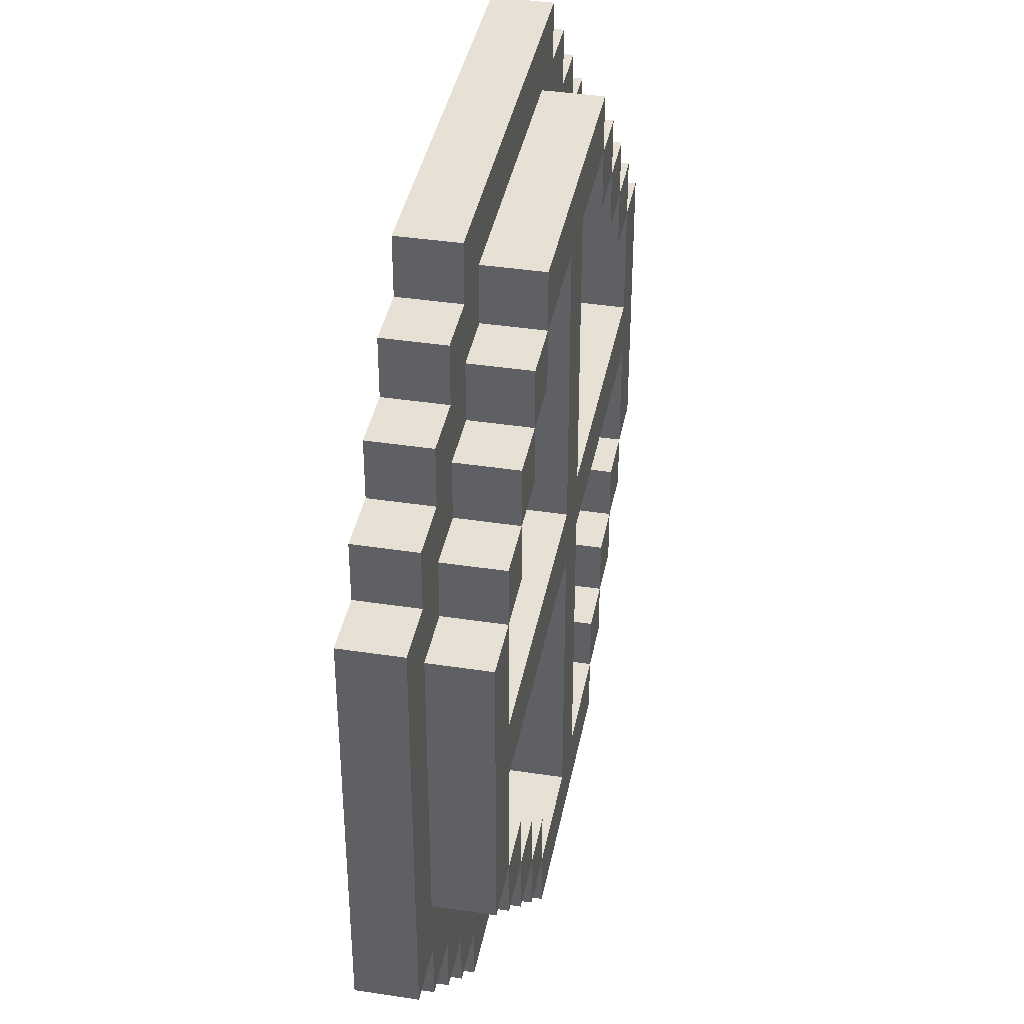
<metadata>
{"format":"obj","ext":"obj","renderer":"f3d","projection":"perspective","resolution":1024,"background":"white","views":[{"elev":39.2,"azim":-79.2,"up":"+Y"}]}
</metadata>
<code>
o
v -1.6 2.5 -1.9
v -1.6 2.5 -2
v -1.6 3.2 -1.9
v -1.6 3.2 -2
v -1.5 2.4 -1.9
v -1.5 2.4 -2
v -1.5 2.5 -1.9
v -1.5 2.5 -2
v -1.5 2.6 -1.8
v -1.5 2.6 -1.9
v -1.5 3.1 -1.8
v -1.5 3.1 -1.9
v -1.5 3.2 -1.9
v -1.5 3.2 -2
v -1.5 3.3 -1.9
v -1.5 3.3 -2
v -1.4 2.3 -1.9
v -1.4 2.3 -2
v -1.4 2.4 -1.9
v -1.4 2.4 -2
v -1.4 2.5 -1.8
v -1.4 2.5 -1.9
v -1.4 2.6 -1.8
v -1.4 2.6 -1.9
v -1.4 3.1 -1.8
v -1.4 3.1 -1.9
v -1.4 3.2 -1.8
v -1.4 3.2 -1.9
v -1.4 3.3 -1.9
v -1.4 3.3 -2
v -1.4 3.4 -1.9
v -1.4 3.4 -2
v -1.3 2.2 -1.9
v -1.3 2.2 -2
v -1.3 2.3 -1.9
v -1.3 2.3 -2
v -1.3 2.4 -1.8
v -1.3 2.4 -1.9
v -1.3 2.5 -1.8
v -1.3 2.5 -1.9
v -1.3 3.2 -1.8
v -1.3 3.2 -1.9
v -1.3 3.3 -1.8
v -1.3 3.3 -1.9
v -1.3 3.4 -1.9
v -1.3 3.4 -2
v -1.3 3.5 -1.9
v -1.3 3.5 -2
v -1.2 2.1 -1.9
v -1.2 2.1 -2
v -1.2 2.2 -1.9
v -1.2 2.2 -2
v -1.2 2.3 -1.8
v -1.2 2.3 -1.9
v -1.2 2.4 -1.8
v -1.2 2.4 -1.9
v -1.2 3.3 -1.8
v -1.2 3.3 -1.9
v -1.2 3.4 -1.8
v -1.2 3.4 -1.9
v -1.2 3.5 -1.9
v -1.2 3.5 -2
v -1.2 3.6 -1.9
v -1.2 3.6 -2
v -1.1 2.2 -1.8
v -1.1 2.2 -1.9
v -1.1 2.3 -1.8
v -1.1 2.3 -1.9
v -1.1 3.4 -1.8
v -1.1 3.4 -1.9
v -1.1 3.5 -1.8
v -1.1 3.5 -1.9
v -0.9 2.3 -1.8
v -0.9 2.3 -2
v -0.9 2.8 -1.8
v -0.9 2.8 -2
v -0.9 2.9 -1.8
v -0.9 2.9 -2
v -0.9 3.4 -1.8
v -0.9 3.4 -2
v -0.6 2.3 -1.8
v -0.6 2.3 -2
v -0.6 2.4 -1.8
v -0.6 2.4 -2
v -0.6 3.3 -1.8
v -0.6 3.3 -2
v -0.6 3.4 -1.8
v -0.6 3.4 -2
v -0.5 2.4 -1.8
v -0.5 2.4 -2
v -0.5 2.5 -1.8
v -0.5 2.5 -2
v -0.5 3.2 -1.8
v -0.5 3.2 -2
v -0.5 3.3 -1.8
v -0.5 3.3 -2
v -0.4 2.5 -1.8
v -0.4 2.5 -2
v -0.4 2.6 -1.8
v -0.4 2.6 -2
v -0.4 3.1 -1.8
v -0.4 3.1 -2
v -0.4 3.2 -1.8
v -0.4 3.2 -2
v -0.3 2.6 -1.8
v -0.3 2.6 -2
v -0.3 2.8 -1.8
v -0.3 2.8 -2
v -0.3 2.9 -1.8
v -0.3 2.9 -2
v -0.3 3.1 -1.8
v -0.3 3.1 -2
v -1.4 2.6 -1.8
v -1.4 2.6 -2
v -1.4 2.8 -1.8
v -1.4 2.8 -2
v -1.4 2.9 -1.8
v -1.4 2.9 -2
v -1.4 3.1 -1.8
v -1.4 3.1 -2
v -1.3 2.5 -1.8
v -1.3 2.5 -2
v -1.3 2.6 -1.8
v -1.3 2.6 -2
v -1.3 3.1 -1.8
v -1.3 3.1 -2
v -1.3 3.2 -1.8
v -1.3 3.2 -2
v -1.2 2.4 -1.8
v -1.2 2.4 -2
v -1.2 2.5 -1.8
v -1.2 2.5 -2
v -1.2 3.2 -1.8
v -1.2 3.2 -2
v -1.2 3.3 -1.8
v -1.2 3.3 -2
v -1.1 2.3 -1.8
v -1.1 2.3 -2
v -1.1 2.4 -1.8
v -1.1 2.4 -2
v -1.1 3.3 -1.8
v -1.1 3.3 -2
v -1.1 3.4 -1.8
v -1.1 3.4 -2
v -0.8 2.3 -1.8
v -0.8 2.3 -2
v -0.8 2.8 -1.8
v -0.8 2.8 -2
v -0.8 2.9 -1.8
v -0.8 2.9 -2
v -0.8 3.4 -1.8
v -0.8 3.4 -2
v -0.6 2.2 -1.8
v -0.6 2.2 -1.9
v -0.6 2.3 -1.8
v -0.6 2.3 -1.9
v -0.6 3.4 -1.8
v -0.6 3.4 -1.9
v -0.6 3.5 -1.8
v -0.6 3.5 -1.9
v -0.5 2.1 -1.9
v -0.5 2.1 -2
v -0.5 2.2 -1.9
v -0.5 2.2 -2
v -0.5 2.3 -1.8
v -0.5 2.3 -1.9
v -0.5 2.4 -1.8
v -0.5 2.4 -1.9
v -0.5 3.3 -1.8
v -0.5 3.3 -1.9
v -0.5 3.4 -1.8
v -0.5 3.4 -1.9
v -0.5 3.5 -1.9
v -0.5 3.5 -2
v -0.5 3.6 -1.9
v -0.5 3.6 -2
v -0.4 2.2 -1.9
v -0.4 2.2 -2
v -0.4 2.3 -1.9
v -0.4 2.3 -2
v -0.4 2.4 -1.8
v -0.4 2.4 -1.9
v -0.4 2.5 -1.8
v -0.4 2.5 -1.9
v -0.4 3.2 -1.8
v -0.4 3.2 -1.9
v -0.4 3.3 -1.8
v -0.4 3.3 -1.9
v -0.4 3.4 -1.9
v -0.4 3.4 -2
v -0.4 3.5 -1.9
v -0.4 3.5 -2
v -0.3 2.3 -1.9
v -0.3 2.3 -2
v -0.3 2.4 -1.9
v -0.3 2.4 -2
v -0.3 2.5 -1.8
v -0.3 2.5 -1.9
v -0.3 2.6 -1.8
v -0.3 2.6 -1.9
v -0.3 3.1 -1.8
v -0.3 3.1 -1.9
v -0.3 3.2 -1.8
v -0.3 3.2 -1.9
v -0.3 3.3 -1.9
v -0.3 3.3 -2
v -0.3 3.4 -1.9
v -0.3 3.4 -2
v -0.2 2.4 -1.9
v -0.2 2.4 -2
v -0.2 2.5 -1.9
v -0.2 2.5 -2
v -0.2 2.6 -1.8
v -0.2 2.6 -1.9
v -0.2 3.1 -1.8
v -0.2 3.1 -1.9
v -0.2 3.2 -1.9
v -0.2 3.2 -2
v -0.2 3.3 -1.9
v -0.2 3.3 -2
v -0.1 2.5 -1.9
v -0.1 2.5 -2
v -0.1 3.2 -1.9
v -0.1 3.2 -2
v -1.5 2.6 -1.8
v -1.5 3.1 -1.8
v -1.4 2.5 -1.8
v -1.4 2.6 -1.8
v -1.4 2.8 -1.8
v -1.4 2.9 -1.8
v -1.4 3.1 -1.8
v -1.4 3.2 -1.8
v -1.3 2.4 -1.8
v -1.3 2.5 -1.8
v -1.3 2.6 -1.8
v -1.3 3.1 -1.8
v -1.3 3.2 -1.8
v -1.3 3.3 -1.8
v -1.2 2.3 -1.8
v -1.2 2.4 -1.8
v -1.2 2.5 -1.8
v -1.2 3.2 -1.8
v -1.2 3.3 -1.8
v -1.2 3.4 -1.8
v -1.1 2.2 -1.8
v -1.1 2.3 -1.8
v -1.1 2.4 -1.8
v -1.1 3.3 -1.8
v -1.1 3.4 -1.8
v -1.1 3.5 -1.8
v -0.9 2.3 -1.8
v -0.9 2.8 -1.8
v -0.9 2.9 -1.8
v -0.9 3.4 -1.8
v -0.8 2.3 -1.8
v -0.8 2.8 -1.8
v -0.8 2.9 -1.8
v -0.8 3.4 -1.8
v -0.6 2.2 -1.8
v -0.6 2.3 -1.8
v -0.6 2.4 -1.8
v -0.6 3.3 -1.8
v -0.6 3.4 -1.8
v -0.6 3.5 -1.8
v -0.5 2.3 -1.8
v -0.5 2.4 -1.8
v -0.5 2.5 -1.8
v -0.5 3.2 -1.8
v -0.5 3.3 -1.8
v -0.5 3.4 -1.8
v -0.4 2.4 -1.8
v -0.4 2.5 -1.8
v -0.4 2.6 -1.8
v -0.4 3.1 -1.8
v -0.4 3.2 -1.8
v -0.4 3.3 -1.8
v -0.3 2.5 -1.8
v -0.3 2.6 -1.8
v -0.3 2.8 -1.8
v -0.3 2.9 -1.8
v -0.3 3.1 -1.8
v -0.3 3.2 -1.8
v -0.2 2.6 -1.8
v -0.2 3.1 -1.8
v -1.6 2.5 -1.9
v -1.6 3.2 -1.9
v -1.5 2.4 -1.9
v -1.5 2.5 -1.9
v -1.5 2.6 -1.9
v -1.5 3.1 -1.9
v -1.5 3.2 -1.9
v -1.5 3.3 -1.9
v -1.4 2.3 -1.9
v -1.4 2.4 -1.9
v -1.4 2.5 -1.9
v -1.4 2.6 -1.9
v -1.4 3.1 -1.9
v -1.4 3.2 -1.9
v -1.4 3.3 -1.9
v -1.4 3.4 -1.9
v -1.3 2.2 -1.9
v -1.3 2.3 -1.9
v -1.3 2.4 -1.9
v -1.3 2.5 -1.9
v -1.3 3.2 -1.9
v -1.3 3.3 -1.9
v -1.3 3.4 -1.9
v -1.3 3.5 -1.9
v -1.2 2.1 -1.9
v -1.2 2.2 -1.9
v -1.2 2.3 -1.9
v -1.2 2.4 -1.9
v -1.2 3.3 -1.9
v -1.2 3.4 -1.9
v -1.2 3.5 -1.9
v -1.2 3.6 -1.9
v -1.1 2.2 -1.9
v -1.1 2.3 -1.9
v -1.1 3.4 -1.9
v -1.1 3.5 -1.9
v -0.6 2.2 -1.9
v -0.6 2.3 -1.9
v -0.6 3.4 -1.9
v -0.6 3.5 -1.9
v -0.5 2.1 -1.9
v -0.5 2.2 -1.9
v -0.5 2.3 -1.9
v -0.5 2.4 -1.9
v -0.5 3.3 -1.9
v -0.5 3.4 -1.9
v -0.5 3.5 -1.9
v -0.5 3.6 -1.9
v -0.4 2.2 -1.9
v -0.4 2.3 -1.9
v -0.4 2.4 -1.9
v -0.4 2.5 -1.9
v -0.4 3.2 -1.9
v -0.4 3.3 -1.9
v -0.4 3.4 -1.9
v -0.4 3.5 -1.9
v -0.3 2.3 -1.9
v -0.3 2.4 -1.9
v -0.3 2.5 -1.9
v -0.3 2.6 -1.9
v -0.3 3.1 -1.9
v -0.3 3.2 -1.9
v -0.3 3.3 -1.9
v -0.3 3.4 -1.9
v -0.2 2.4 -1.9
v -0.2 2.5 -1.9
v -0.2 2.6 -1.9
v -0.2 3.1 -1.9
v -0.2 3.2 -1.9
v -0.2 3.3 -1.9
v -0.1 2.5 -1.9
v -0.1 3.2 -1.9
v -1.6 2.5 -2
v -1.6 3.2 -2
v -1.5 2.4 -2
v -1.5 2.5 -2
v -1.5 3.2 -2
v -1.5 3.3 -2
v -1.4 2.3 -2
v -1.4 2.4 -2
v -1.4 2.6 -2
v -1.4 2.8 -2
v -1.4 2.9 -2
v -1.4 3.1 -2
v -1.4 3.3 -2
v -1.4 3.4 -2
v -1.3 2.2 -2
v -1.3 2.3 -2
v -1.3 2.5 -2
v -1.3 2.6 -2
v -1.3 3.1 -2
v -1.3 3.2 -2
v -1.3 3.4 -2
v -1.3 3.5 -2
v -1.2 2.1 -2
v -1.2 2.2 -2
v -1.2 2.4 -2
v -1.2 2.5 -2
v -1.2 3.2 -2
v -1.2 3.3 -2
v -1.2 3.5 -2
v -1.2 3.6 -2
v -1.1 2.3 -2
v -1.1 2.4 -2
v -1.1 3.3 -2
v -1.1 3.4 -2
v -0.9 2.3 -2
v -0.9 2.8 -2
v -0.9 2.9 -2
v -0.9 3.4 -2
v -0.8 2.3 -2
v -0.8 2.8 -2
v -0.8 2.9 -2
v -0.8 3.4 -2
v -0.6 2.3 -2
v -0.6 2.4 -2
v -0.6 3.3 -2
v -0.6 3.4 -2
v -0.5 2.1 -2
v -0.5 2.2 -2
v -0.5 2.4 -2
v -0.5 2.5 -2
v -0.5 3.2 -2
v -0.5 3.3 -2
v -0.5 3.5 -2
v -0.5 3.6 -2
v -0.4 2.2 -2
v -0.4 2.3 -2
v -0.4 2.5 -2
v -0.4 2.6 -2
v -0.4 3.1 -2
v -0.4 3.2 -2
v -0.4 3.4 -2
v -0.4 3.5 -2
v -0.3 2.3 -2
v -0.3 2.4 -2
v -0.3 2.6 -2
v -0.3 2.8 -2
v -0.3 2.9 -2
v -0.3 3.1 -2
v -0.3 3.3 -2
v -0.3 3.4 -2
v -0.2 2.4 -2
v -0.2 2.5 -2
v -0.2 3.2 -2
v -0.2 3.3 -2
v -0.1 2.5 -2
v -0.1 3.2 -2
v -1.2 2.1 -1.9
v -0.5 2.1 -1.9
v -1.2 2.1 -2
v -0.5 2.1 -2
v -1.1 2.2 -1.8
v -0.6 2.2 -1.8
v -1.3 2.2 -1.9
v -1.2 2.2 -1.9
v -1.1 2.2 -1.9
v -0.6 2.2 -1.9
v -0.5 2.2 -1.9
v -0.4 2.2 -1.9
v -1.3 2.2 -2
v -1.2 2.2 -2
v -0.5 2.2 -2
v -0.4 2.2 -2
v -1.2 2.3 -1.8
v -1.1 2.3 -1.8
v -0.6 2.3 -1.8
v -0.5 2.3 -1.8
v -1.4 2.3 -1.9
v -1.3 2.3 -1.9
v -1.2 2.3 -1.9
v -1.1 2.3 -1.9
v -0.6 2.3 -1.9
v -0.5 2.3 -1.9
v -0.4 2.3 -1.9
v -0.3 2.3 -1.9
v -1.4 2.3 -2
v -1.3 2.3 -2
v -0.4 2.3 -2
v -0.3 2.3 -2
v -1.3 2.4 -1.8
v -1.2 2.4 -1.8
v -0.5 2.4 -1.8
v -0.4 2.4 -1.8
v -1.5 2.4 -1.9
v -1.4 2.4 -1.9
v -1.3 2.4 -1.9
v -1.2 2.4 -1.9
v -0.5 2.4 -1.9
v -0.4 2.4 -1.9
v -0.3 2.4 -1.9
v -0.2 2.4 -1.9
v -1.5 2.4 -2
v -1.4 2.4 -2
v -0.3 2.4 -2
v -0.2 2.4 -2
v -1.4 2.5 -1.8
v -1.3 2.5 -1.8
v -0.4 2.5 -1.8
v -0.3 2.5 -1.8
v -1.6 2.5 -1.9
v -1.5 2.5 -1.9
v -1.4 2.5 -1.9
v -1.3 2.5 -1.9
v -0.4 2.5 -1.9
v -0.3 2.5 -1.9
v -0.2 2.5 -1.9
v -0.1 2.5 -1.9
v -1.6 2.5 -2
v -1.5 2.5 -2
v -0.2 2.5 -2
v -0.1 2.5 -2
v -1.5 2.6 -1.8
v -1.4 2.6 -1.8
v -0.3 2.6 -1.8
v -0.2 2.6 -1.8
v -1.5 2.6 -1.9
v -1.4 2.6 -1.9
v -0.3 2.6 -1.9
v -0.2 2.6 -1.9
v -1.4 2.8 -1.8
v -0.9 2.8 -1.8
v -0.8 2.8 -1.8
v -0.3 2.8 -1.8
v -1.4 2.8 -2
v -0.9 2.8 -2
v -0.8 2.8 -2
v -0.3 2.8 -2
v -1.4 3.1 -1.8
v -1.3 3.1 -1.8
v -0.4 3.1 -1.8
v -0.3 3.1 -1.8
v -1.4 3.1 -2
v -1.3 3.1 -2
v -0.4 3.1 -2
v -0.3 3.1 -2
v -1.3 3.2 -1.8
v -1.2 3.2 -1.8
v -0.5 3.2 -1.8
v -0.4 3.2 -1.8
v -1.3 3.2 -2
v -1.2 3.2 -2
v -0.5 3.2 -2
v -0.4 3.2 -2
v -1.2 3.3 -1.8
v -1.1 3.3 -1.8
v -0.6 3.3 -1.8
v -0.5 3.3 -1.8
v -1.2 3.3 -2
v -1.1 3.3 -2
v -0.6 3.3 -2
v -0.5 3.3 -2
v -1.1 3.4 -1.8
v -0.9 3.4 -1.8
v -0.8 3.4 -1.8
v -0.6 3.4 -1.8
v -1.1 3.4 -2
v -0.9 3.4 -2
v -0.8 3.4 -2
v -0.6 3.4 -2
v -1.1 2.3 -1.8
v -0.9 2.3 -1.8
v -0.8 2.3 -1.8
v -0.6 2.3 -1.8
v -1.1 2.3 -2
v -0.9 2.3 -2
v -0.8 2.3 -2
v -0.6 2.3 -2
v -1.2 2.4 -1.8
v -1.1 2.4 -1.8
v -0.6 2.4 -1.8
v -0.5 2.4 -1.8
v -1.2 2.4 -2
v -1.1 2.4 -2
v -0.6 2.4 -2
v -0.5 2.4 -2
v -1.3 2.5 -1.8
v -1.2 2.5 -1.8
v -0.5 2.5 -1.8
v -0.4 2.5 -1.8
v -1.3 2.5 -2
v -1.2 2.5 -2
v -0.5 2.5 -2
v -0.4 2.5 -2
v -1.4 2.6 -1.8
v -1.3 2.6 -1.8
v -0.4 2.6 -1.8
v -0.3 2.6 -1.8
v -1.4 2.6 -2
v -1.3 2.6 -2
v -0.4 2.6 -2
v -0.3 2.6 -2
v -1.4 2.9 -1.8
v -0.9 2.9 -1.8
v -0.8 2.9 -1.8
v -0.3 2.9 -1.8
v -1.4 2.9 -2
v -0.9 2.9 -2
v -0.8 2.9 -2
v -0.3 2.9 -2
v -1.5 3.1 -1.8
v -1.4 3.1 -1.8
v -0.3 3.1 -1.8
v -0.2 3.1 -1.8
v -1.5 3.1 -1.9
v -1.4 3.1 -1.9
v -0.3 3.1 -1.9
v -0.2 3.1 -1.9
v -1.4 3.2 -1.8
v -1.3 3.2 -1.8
v -0.4 3.2 -1.8
v -0.3 3.2 -1.8
v -1.6 3.2 -1.9
v -1.5 3.2 -1.9
v -1.4 3.2 -1.9
v -1.3 3.2 -1.9
v -0.4 3.2 -1.9
v -0.3 3.2 -1.9
v -0.2 3.2 -1.9
v -0.1 3.2 -1.9
v -1.6 3.2 -2
v -1.5 3.2 -2
v -0.2 3.2 -2
v -0.1 3.2 -2
v -1.3 3.3 -1.8
v -1.2 3.3 -1.8
v -0.5 3.3 -1.8
v -0.4 3.3 -1.8
v -1.5 3.3 -1.9
v -1.4 3.3 -1.9
v -1.3 3.3 -1.9
v -1.2 3.3 -1.9
v -0.5 3.3 -1.9
v -0.4 3.3 -1.9
v -0.3 3.3 -1.9
v -0.2 3.3 -1.9
v -1.5 3.3 -2
v -1.4 3.3 -2
v -0.3 3.3 -2
v -0.2 3.3 -2
v -1.2 3.4 -1.8
v -1.1 3.4 -1.8
v -0.6 3.4 -1.8
v -0.5 3.4 -1.8
v -1.4 3.4 -1.9
v -1.3 3.4 -1.9
v -1.2 3.4 -1.9
v -1.1 3.4 -1.9
v -0.6 3.4 -1.9
v -0.5 3.4 -1.9
v -0.4 3.4 -1.9
v -0.3 3.4 -1.9
v -1.4 3.4 -2
v -1.3 3.4 -2
v -0.4 3.4 -2
v -0.3 3.4 -2
v -1.1 3.5 -1.8
v -0.6 3.5 -1.8
v -1.3 3.5 -1.9
v -1.2 3.5 -1.9
v -1.1 3.5 -1.9
v -0.6 3.5 -1.9
v -0.5 3.5 -1.9
v -0.4 3.5 -1.9
v -1.3 3.5 -2
v -1.2 3.5 -2
v -0.5 3.5 -2
v -0.4 3.5 -2
v -1.2 3.6 -1.9
v -0.5 3.6 -1.9
v -1.2 3.6 -2
v -0.5 3.6 -2
f 3 2 1
f 4 2 3
f 7 6 5
f 8 6 7
f 11 10 9
f 12 10 11
f 15 14 13
f 16 14 15
f 19 18 17
f 20 18 19
f 23 22 21
f 24 22 23
f 27 26 25
f 28 26 27
f 31 30 29
f 32 30 31
f 35 34 33
f 36 34 35
f 39 38 37
f 40 38 39
f 43 42 41
f 44 42 43
f 47 46 45
f 48 46 47
f 51 50 49
f 52 50 51
f 55 54 53
f 56 54 55
f 59 58 57
f 60 58 59
f 63 62 61
f 64 62 63
f 67 66 65
f 68 66 67
f 71 70 69
f 72 70 71
f 75 74 73
f 76 74 75
f 79 78 77
f 80 78 79
f 83 82 81
f 84 82 83
f 87 86 85
f 88 86 87
f 91 90 89
f 92 90 91
f 95 94 93
f 96 94 95
f 99 98 97
f 100 98 99
f 103 102 101
f 104 102 103
f 107 106 105
f 108 106 107
f 111 110 109
f 112 110 111
f 113 114 115
f 115 114 116
f 117 118 119
f 119 118 120
f 121 122 123
f 123 122 124
f 125 126 127
f 127 126 128
f 129 130 131
f 131 130 132
f 133 134 135
f 135 134 136
f 137 138 139
f 139 138 140
f 141 142 143
f 143 142 144
f 145 146 147
f 147 146 148
f 149 150 151
f 151 150 152
f 153 154 155
f 155 154 156
f 157 158 159
f 159 158 160
f 161 162 163
f 163 162 164
f 165 166 167
f 167 166 168
f 169 170 171
f 171 170 172
f 173 174 175
f 175 174 176
f 177 178 179
f 179 178 180
f 181 182 183
f 183 182 184
f 185 186 187
f 187 186 188
f 189 190 191
f 191 190 192
f 193 194 195
f 195 194 196
f 197 198 199
f 199 198 200
f 201 202 203
f 203 202 204
f 205 206 207
f 207 206 208
f 209 210 211
f 211 210 212
f 213 214 215
f 215 214 216
f 217 218 219
f 219 218 220
f 221 222 223
f 223 222 224
f 228 226 225
f 229 226 228
f 230 226 229
f 231 226 230
f 234 228 227
f 235 228 234
f 236 232 231
f 237 232 236
f 240 234 233
f 241 234 240
f 242 238 237
f 243 238 242
f 246 240 239
f 247 240 246
f 248 244 243
f 249 244 248
f 251 246 245
f 252 230 229
f 253 230 252
f 254 250 249
f 255 251 245
f 255 254 253
f 255 253 252
f 255 252 251
f 256 254 255
f 257 254 256
f 258 250 254
f 258 254 257
f 259 255 245
f 260 255 259
f 263 250 258
f 264 250 263
f 265 261 260
f 266 261 265
f 269 263 262
f 270 263 269
f 271 267 266
f 272 267 271
f 275 269 268
f 276 269 275
f 277 273 272
f 278 273 277
f 279 257 256
f 280 257 279
f 281 275 274
f 282 275 281
f 283 280 279
f 283 281 280
f 283 279 278
f 284 281 283
f 288 286 285
f 289 286 288
f 290 286 289
f 291 286 290
f 294 288 287
f 294 289 288
f 295 289 294
f 296 289 295
f 297 291 290
f 297 292 291
f 298 292 297
f 299 292 298
f 302 295 294
f 302 294 293
f 303 295 302
f 304 295 303
f 305 300 299
f 305 299 298
f 306 300 305
f 307 300 306
f 310 303 302
f 310 302 301
f 311 303 310
f 312 303 311
f 313 308 307
f 313 307 306
f 314 308 313
f 315 308 314
f 317 311 310
f 317 310 309
f 318 311 317
f 319 316 315
f 319 315 314
f 320 316 319
f 321 317 309
f 324 316 320
f 325 322 321
f 325 321 309
f 326 322 325
f 327 322 326
f 330 324 323
f 331 316 324
f 331 324 330
f 332 316 331
f 333 328 327
f 333 327 326
f 334 328 333
f 335 328 334
f 338 330 329
f 338 331 330
f 339 331 338
f 340 331 339
f 341 336 335
f 341 335 334
f 342 336 341
f 343 336 342
f 346 339 338
f 346 338 337
f 347 339 346
f 348 339 347
f 349 344 343
f 349 343 342
f 350 344 349
f 351 344 350
f 352 347 346
f 352 346 345
f 353 347 352
f 354 347 353
f 355 351 350
f 355 353 352
f 355 352 351
f 356 353 355
f 357 358 360
f 360 358 361
f 359 360 364
f 361 362 364
f 360 361 364
f 364 362 365
f 365 362 366
f 366 362 367
f 367 362 368
f 368 362 369
f 363 364 372
f 364 365 372
f 372 365 373
f 373 365 374
f 368 369 375
f 369 370 375
f 375 370 376
f 376 370 377
f 372 373 380
f 371 372 380
f 380 373 381
f 381 373 382
f 377 378 383
f 376 377 383
f 383 378 384
f 384 378 385
f 380 381 387
f 379 380 387
f 387 381 388
f 385 386 389
f 384 385 389
f 389 386 390
f 379 387 391
f 366 367 392
f 392 367 393
f 390 386 394
f 392 393 395
f 393 394 395
f 379 391 395
f 391 392 395
f 395 394 396
f 396 394 397
f 394 386 398
f 397 394 398
f 379 395 399
f 398 386 402
f 399 400 403
f 379 399 403
f 403 400 404
f 404 400 405
f 401 402 408
f 402 386 409
f 408 402 409
f 409 386 410
f 405 406 411
f 404 405 411
f 411 406 412
f 412 406 413
f 407 408 416
f 408 409 416
f 416 409 417
f 417 409 418
f 413 414 419
f 412 413 419
f 419 414 420
f 420 414 421
f 396 397 422
f 422 397 423
f 416 417 424
f 415 416 424
f 424 417 425
f 425 417 426
f 420 421 427
f 422 423 427
f 424 425 427
f 423 424 427
f 421 422 427
f 427 425 428
f 428 425 429
f 429 425 430
f 428 429 431
f 431 429 432
f 435 434 433
f 436 434 435
f 441 438 437
f 442 438 441
f 445 440 439
f 446 440 445
f 447 444 443
f 448 444 447
f 455 450 449
f 456 450 455
f 457 452 451
f 458 452 457
f 461 454 453
f 462 454 461
f 463 460 459
f 464 460 463
f 471 466 465
f 472 466 471
f 473 468 467
f 474 468 473
f 477 470 469
f 478 470 477
f 479 476 475
f 480 476 479
f 487 482 481
f 488 482 487
f 489 484 483
f 490 484 489
f 493 486 485
f 494 486 493
f 495 492 491
f 496 492 495
f 501 498 497
f 502 498 501
f 503 500 499
f 504 500 503
f 509 506 505
f 510 506 509
f 511 508 507
f 512 508 511
f 517 514 513
f 518 514 517
f 519 516 515
f 520 516 519
f 525 522 521
f 526 522 525
f 527 524 523
f 528 524 527
f 533 530 529
f 534 530 533
f 535 532 531
f 536 532 535
f 541 538 537
f 542 538 541
f 543 540 539
f 544 540 543
f 545 546 549
f 549 546 550
f 547 548 551
f 551 548 552
f 553 554 557
f 557 554 558
f 555 556 559
f 559 556 560
f 561 562 565
f 565 562 566
f 563 564 567
f 567 564 568
f 569 570 573
f 573 570 574
f 571 572 575
f 575 572 576
f 577 578 581
f 581 578 582
f 579 580 583
f 583 580 584
f 585 586 589
f 589 586 590
f 587 588 591
f 591 588 592
f 593 594 599
f 599 594 600
f 595 596 601
f 601 596 602
f 597 598 605
f 605 598 606
f 603 604 607
f 607 604 608
f 609 610 615
f 615 610 616
f 611 612 617
f 617 612 618
f 613 614 621
f 621 614 622
f 619 620 623
f 623 620 624
f 625 626 631
f 631 626 632
f 627 628 633
f 633 628 634
f 629 630 637
f 637 630 638
f 635 636 639
f 639 636 640
f 641 642 645
f 645 642 646
f 643 644 649
f 649 644 650
f 647 648 651
f 651 648 652
f 653 654 655
f 655 654 656

</code>
